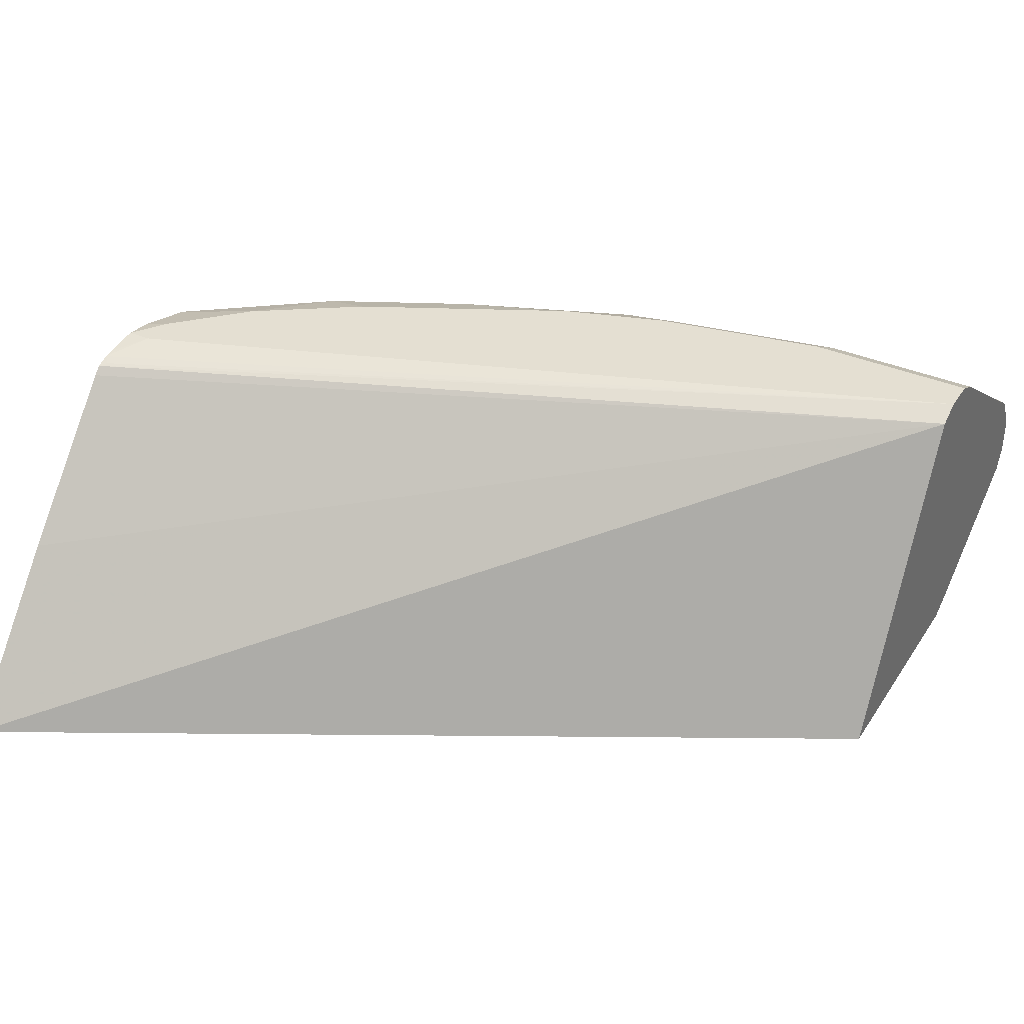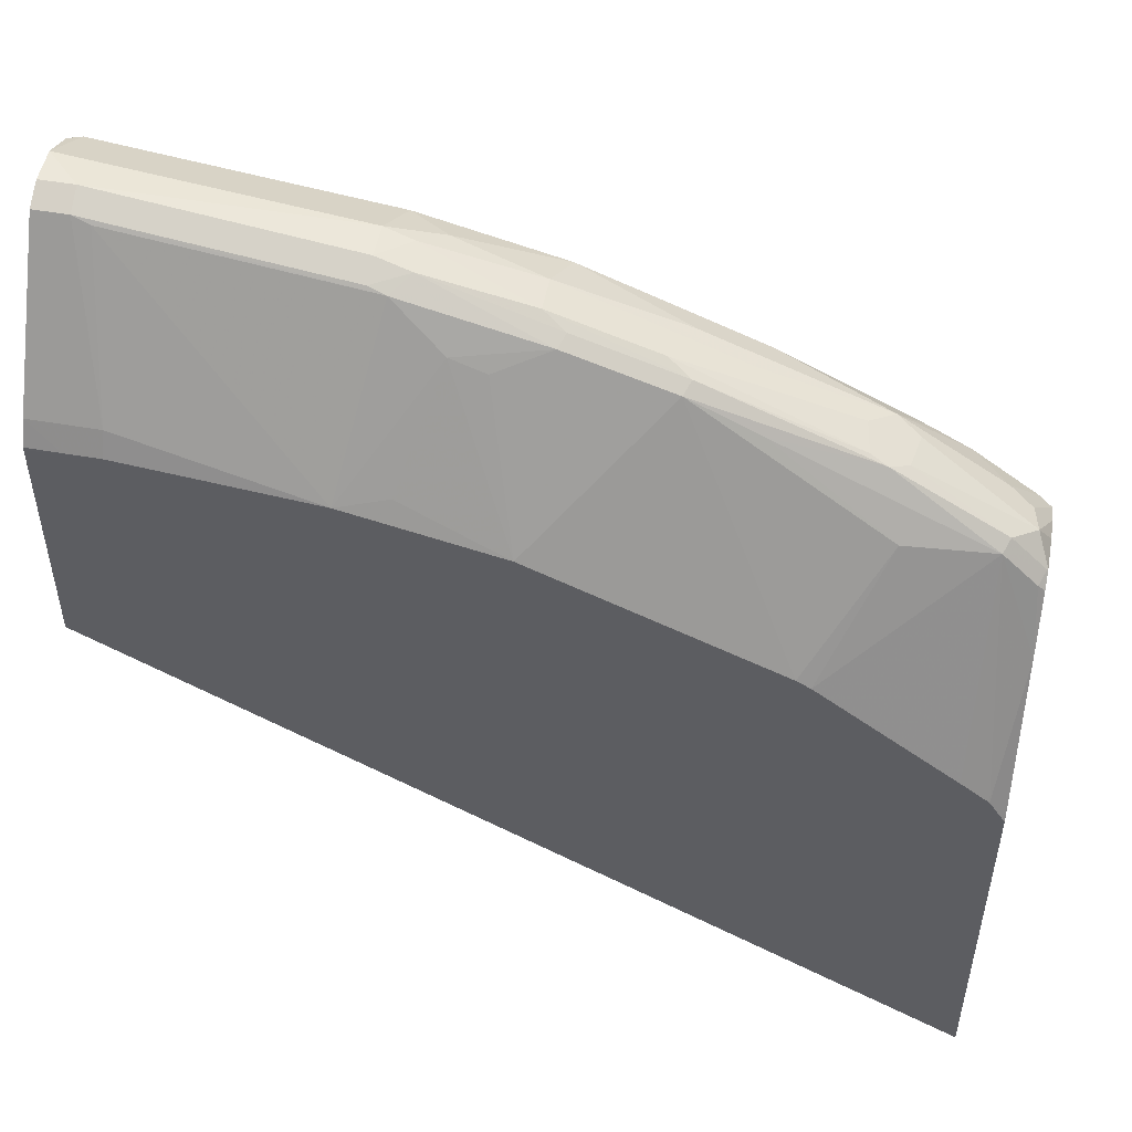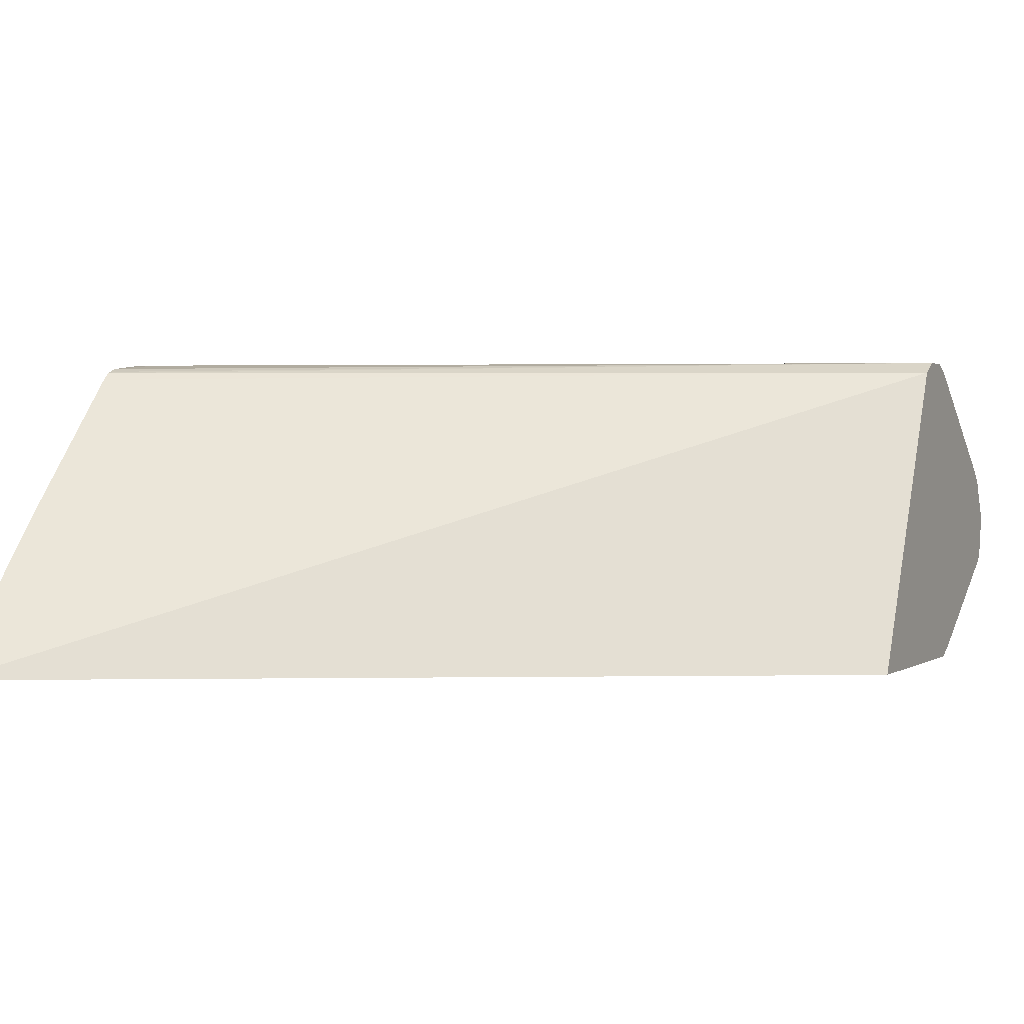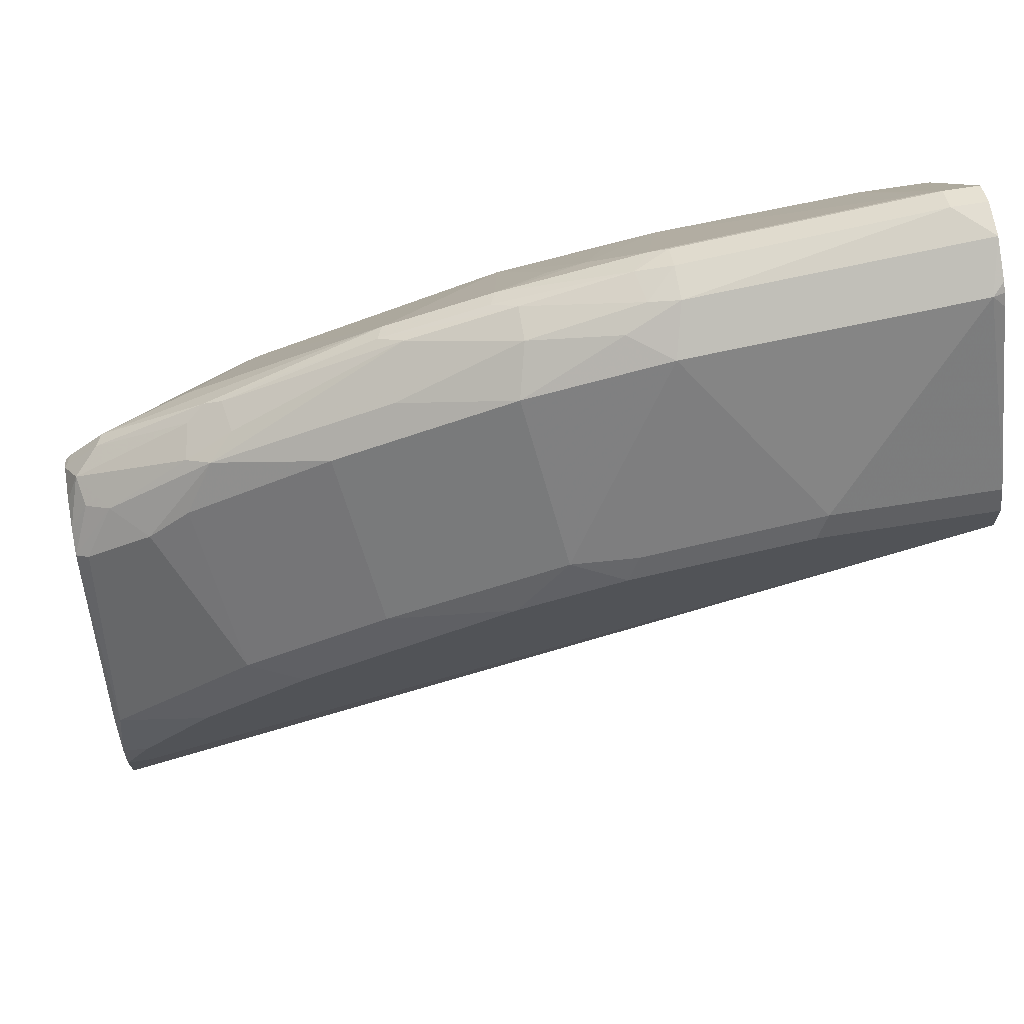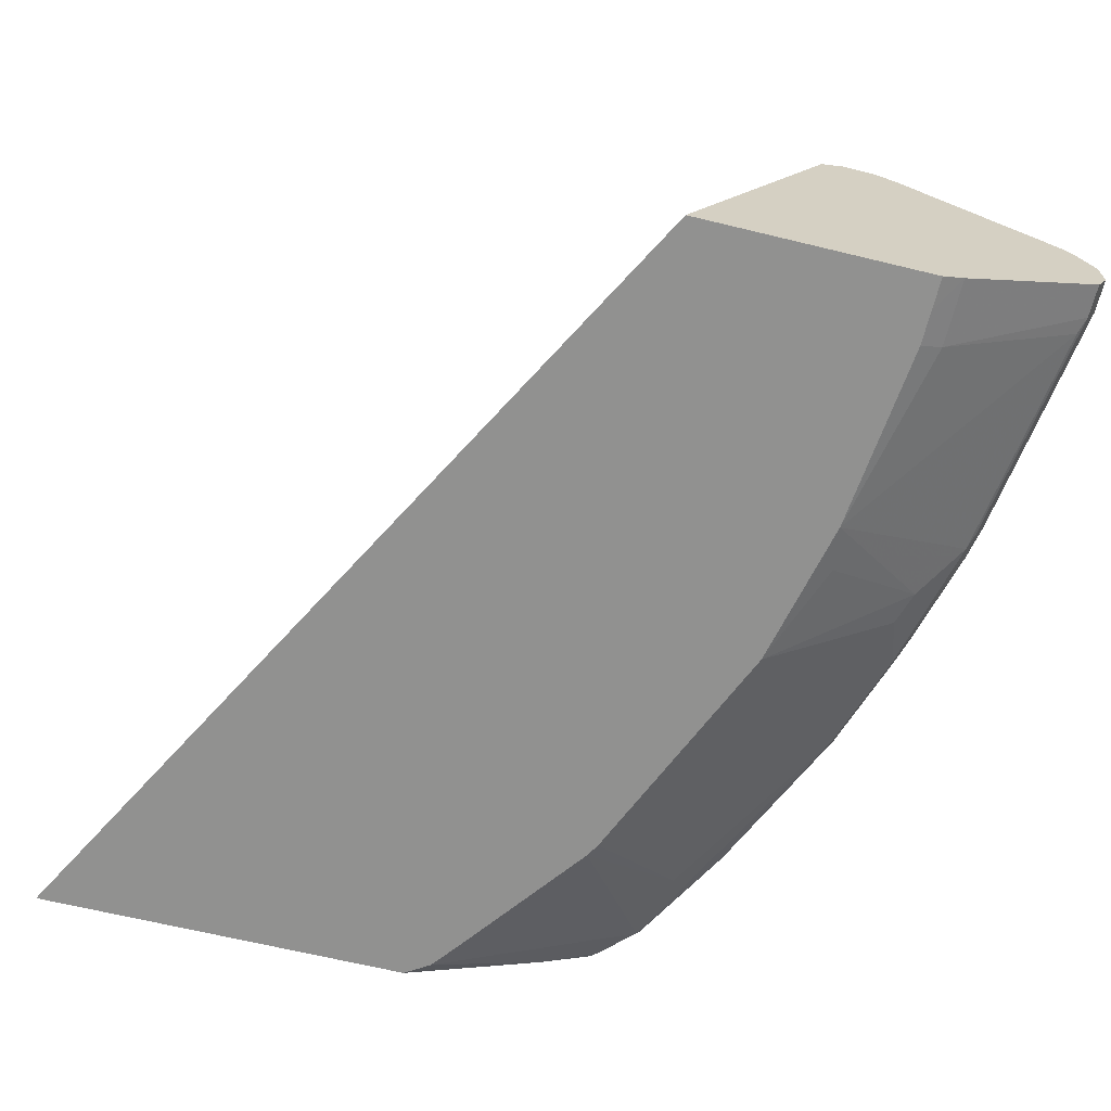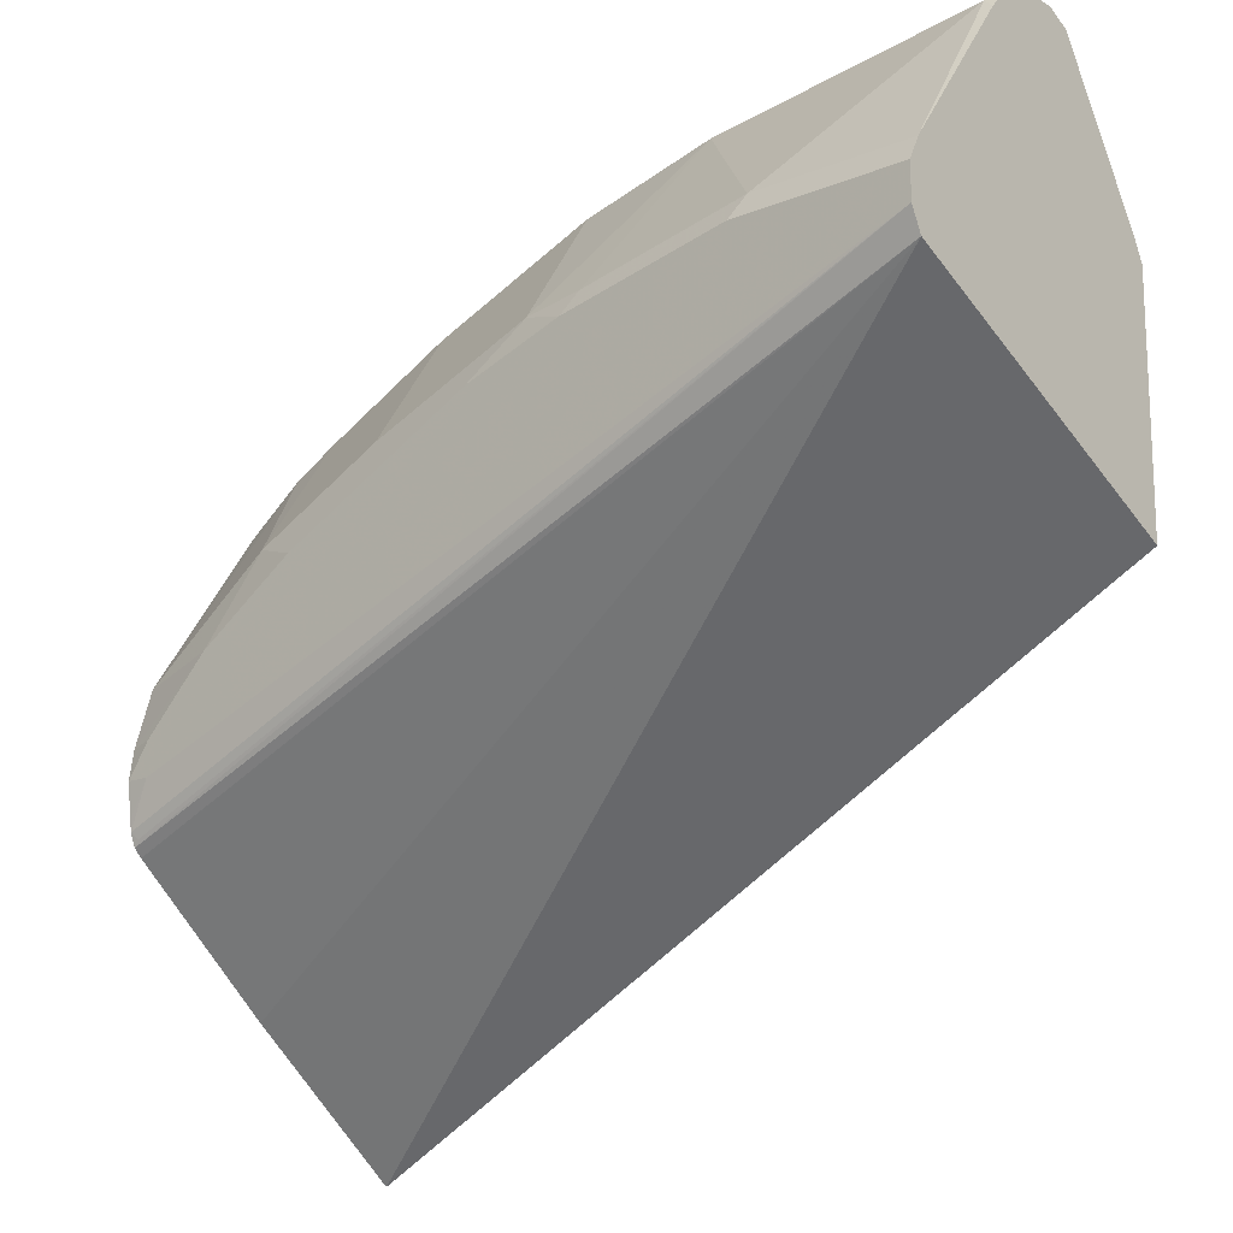
<metadata>
{"format":"obj","ext":"obj","renderer":"f3d","projection":"perspective","resolution":1024,"background":"white","views":[{"elev":37.0,"azim":-151.0,"up":"+Y"},{"elev":50.8,"azim":10.8,"up":"+Z"},{"elev":1.3,"azim":-155.1,"up":"+Y"},{"elev":67.4,"azim":170.8,"up":"+Z"},{"elev":-65.9,"azim":-103.7,"up":"+Y"},{"elev":-15.9,"azim":-139.6,"up":"+Z"}]}
</metadata>
<code>
v 0.4066 0.67 0.5705
v 0.4066 0.6536 0.5705
v 0.4066 0.6827 0.5674
v 0.4006 0.6641 0.5817
v 0.4066 0.6528 0.5699
v 0.3896 0.6531 0.5872
v 0.4061 0.6531 0.5708
v 0.4066 0.6941 0.5623
v 0.3979 0.6778 0.579
v 0.3869 0.6833 0.5845
v 0.3485 0.6778 0.612
v 0.3457 0.6607 0.6133
v 0.4066 0.6471 0.5648
v 0.3869 0.6463 0.5845
v 0.3375 0.6545 0.6174
v 0.4034 0.6463 0.568
v 0.4006 0.697 0.5653
v 0.4066 0.746 0.4825
v 0.4034 0.7492 0.4858
v 0.3704 0.6998 0.5845
v 0.3375 0.6833 0.6174
v 0.3265 0.6724 0.6229
v 0.3293 0.6566 0.6216
v 0.4066 0.6322 0.5383
v 0.2881 0.6463 0.6339
v 0.3457 0.636 0.5927
v 0.3194 0.5982 0.5409
v 0.3853 0.5982 0.4915
v 0.3988 0.5982 0.4811
v 0.258 0.6531 0.6531
v 0.2552 0.6463 0.6504
v 0.4066 0.7551 0.4588
v 0.3622 0.7574 0.494
v 0.3375 0.7492 0.5351
v 0.3512 0.697 0.5982
v 0.2854 0.697 0.6311
v 0.2552 0.6833 0.6504
v 0.2799 0.6751 0.6421
v 0.247 0.6586 0.6586
v 0.4066 0.5982 0.469
v 0.3128 0.5982 0.5447
v 0.1976 0.6586 0.6751
v 0.2086 0.6531 0.6696
v 0.2058 0.6463 0.6669
v 0.1976 0.5982 0.5941
v 0.4066 0.7574 0.4446
v 0.3951 0.7574 0.4611
v 0.3128 0.7574 0.5269
v 0.2799 0.7574 0.5433
v 0.214 0.7574 0.5763
v 0.3046 0.7492 0.5516
v 0.2031 0.697 0.6641
v 0.2717 0.7492 0.568
v 0.1976 0.6751 0.6751
v 0.4066 0.5982 0.2858
v 0.1455 0.6724 0.6888
v 0.1482 0.6566 0.6874
v 0.14 0.6463 0.6833
v 0.1647 0.6367 0.6641
v 0.1812 0.636 0.6586
v 0.1247 0.5982 0.6106
v 0.1482 0.6037 0.6147
v 0.4066 0.7555 0.4281
v 0.3951 0.7574 0.4446
v 0.1647 0.7574 0.5927
v 0.1894 0.7492 0.601
v 0.1372 0.697 0.6806
v 0.1565 0.6833 0.6833
v 0.4066 0.6776 0.3509
v 0.0002598 0.5982 0.5048
v 0.0002598 0.7519 0.5817
v 0.1318 0.6751 0.6915
v 0.1318 0.6586 0.6915
v 0.1318 0.6476 0.686
v 0.01649 0.6476 0.7025
v 0.02472 0.6463 0.6998
v 0.03295 0.6037 0.6311
v 0.03295 0.5982 0.6201
v 0.4066 0.7549 0.4231
v 0.0002598 0.7574 0.5927
v 0.08235 0.7574 0.6092
v 0.1592 0.7519 0.6037
v 0.07686 0.7519 0.6202
v 0.00551 0.697 0.697
v 0.4066 0.7487 0.4129
v 0.0002598 0.5982 0.6183
v 0.4066 0.7525 0.4167
v 0.0002598 0.6751 0.7079
v 0.01649 0.6586 0.708
v 0.0002598 0.6476 0.7025
v 0.0002598 0.6037 0.6311
v 0.01637 0.5982 0.6201
v 0.4034 0.7533 0.4199
v 0.0002598 0.7574 0.6092
v 0.0002598 0.7573 0.6095
v 0.0002598 0.7519 0.6202
v 0.0002598 0.6996 0.6918
v 0.0002598 0.6956 0.6967
v 0.0002598 0.6918 0.6996
v 0.0002598 0.5983 0.6202
v 0.0002598 0.6586 0.708
f 52 68 54
f 52 66 67
f 54 68 56
f 55 70 71
f 50 53 51
f 55 71 69
f 56 72 73
f 56 73 57
f 52 67 68
f 56 68 72
f 58 76 61
f 57 74 58
f 58 74 75
f 58 75 76
f 58 61 59
f 59 61 62
f 61 76 77
f 61 77 78
f 50 66 53
f 63 79 64
f 64 79 80
f 57 73 74
f 50 65 66
f 38 54 39
f 45 62 61
f 33 49 48
f 65 81 83
f 34 48 49
f 34 50 51
f 34 51 35
f 35 51 36
f 36 51 53
f 36 53 66
f 36 66 52
f 37 52 54
f 39 54 42
f 42 54 56
f 42 56 57
f 42 57 43
f 43 57 44
f 44 57 58
f 44 58 59
f 44 59 60
f 44 60 45
f 45 60 59
f 45 59 62
f 46 63 64
f 65 83 82
f 75 90 91
f 66 82 67
f 75 89 101
f 75 101 90
f 75 91 77
f 75 77 76
f 77 91 92
f 77 92 78
f 79 87 93
f 79 93 80
f 80 93 87
f 81 94 95
f 81 95 83
f 83 96 84
f 83 95 96
f 84 97 98
f 84 98 99
f 84 99 88
f 84 96 97
f 86 92 100
f 88 101 89
f 91 100 92
f 33 50 49
f 73 75 74
f 65 82 66
f 73 89 75
f 72 88 89
f 67 83 84
f 67 84 72
f 67 72 68
f 67 82 83
f 69 71 85
f 70 86 100
f 70 100 91
f 70 91 90
f 70 90 101
f 70 101 88
f 70 88 99
f 70 99 98
f 70 98 97
f 70 97 96
f 70 96 95
f 70 95 94
f 70 94 80
f 70 80 71
f 71 80 87
f 71 87 85
f 72 84 88
f 72 89 73
f 33 65 50
f 34 49 50
f 33 94 81
f 5 7 13
f 6 14 7
f 6 12 15
f 6 15 14
f 7 16 13
f 7 14 16
f 8 17 10
f 8 10 9
f 8 18 19
f 8 19 17
f 10 17 20
f 10 20 21
f 10 21 11
f 11 21 22
f 11 22 23
f 11 23 12
f 12 23 15
f 13 16 24
f 14 15 25
f 14 25 26
f 14 26 27
f 4 12 6
f 4 11 12
f 4 10 11
f 4 9 10
f 33 81 65
f 1 2 5
f 1 5 13
f 1 13 24
f 1 24 40
f 1 40 55
f 1 55 69
f 1 69 85
f 1 85 87
f 1 87 79
f 14 27 28
f 1 79 63
f 1 46 32
f 1 32 18
f 1 18 8
f 1 8 3
f 1 3 4
f 1 4 2
f 2 6 7
f 2 7 5
f 3 8 9
f 3 9 4
f 1 63 46
f 14 28 29
f 2 4 6
f 14 24 16
f 27 61 78
f 27 78 92
f 27 92 86
f 27 86 70
f 27 70 55
f 27 55 40
f 27 40 29
f 27 29 28
f 30 39 42
f 30 42 43
f 30 43 44
f 30 44 31
f 31 45 41
f 32 46 47
f 32 47 33
f 33 48 34
f 33 47 46
f 33 46 64
f 33 64 80
f 14 29 24
f 33 80 94
f 27 45 61
f 27 41 45
f 31 44 45
f 26 41 27
f 15 23 30
f 15 30 31
f 26 31 41
f 15 31 25
f 17 19 20
f 18 32 19
f 19 33 34
f 19 34 20
f 20 35 21
f 20 34 35
f 21 36 52
f 19 32 33
f 21 37 54
f 25 31 26
f 21 54 38
f 21 38 39
f 21 39 22
f 21 35 36
f 24 29 40
f 22 39 23
f 21 52 37
f 23 39 30

</code>
